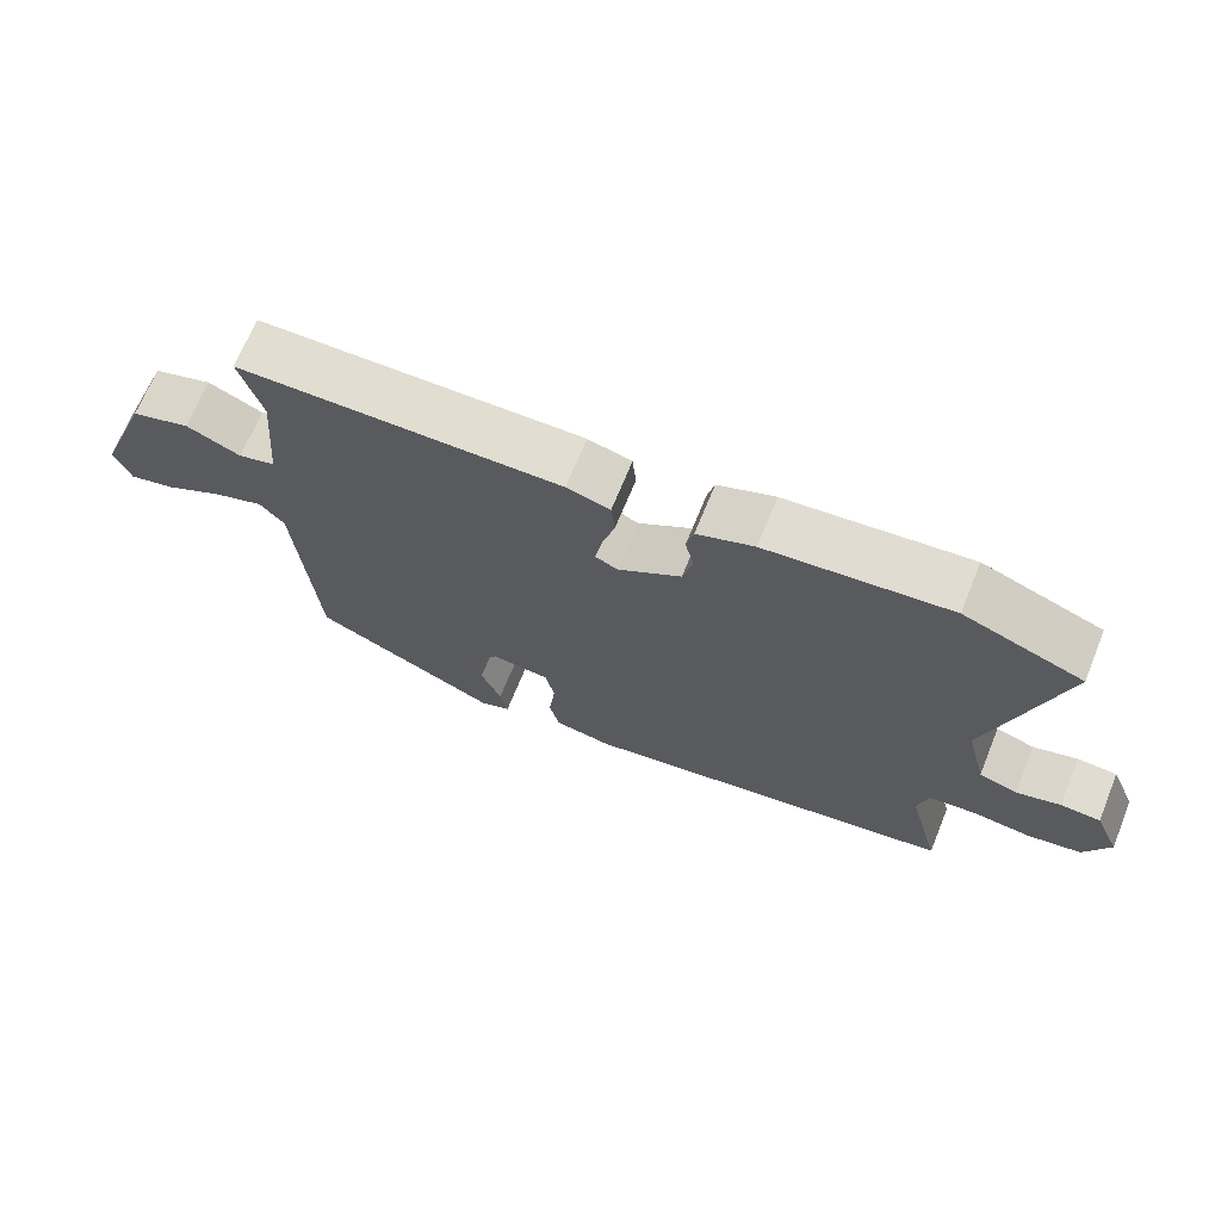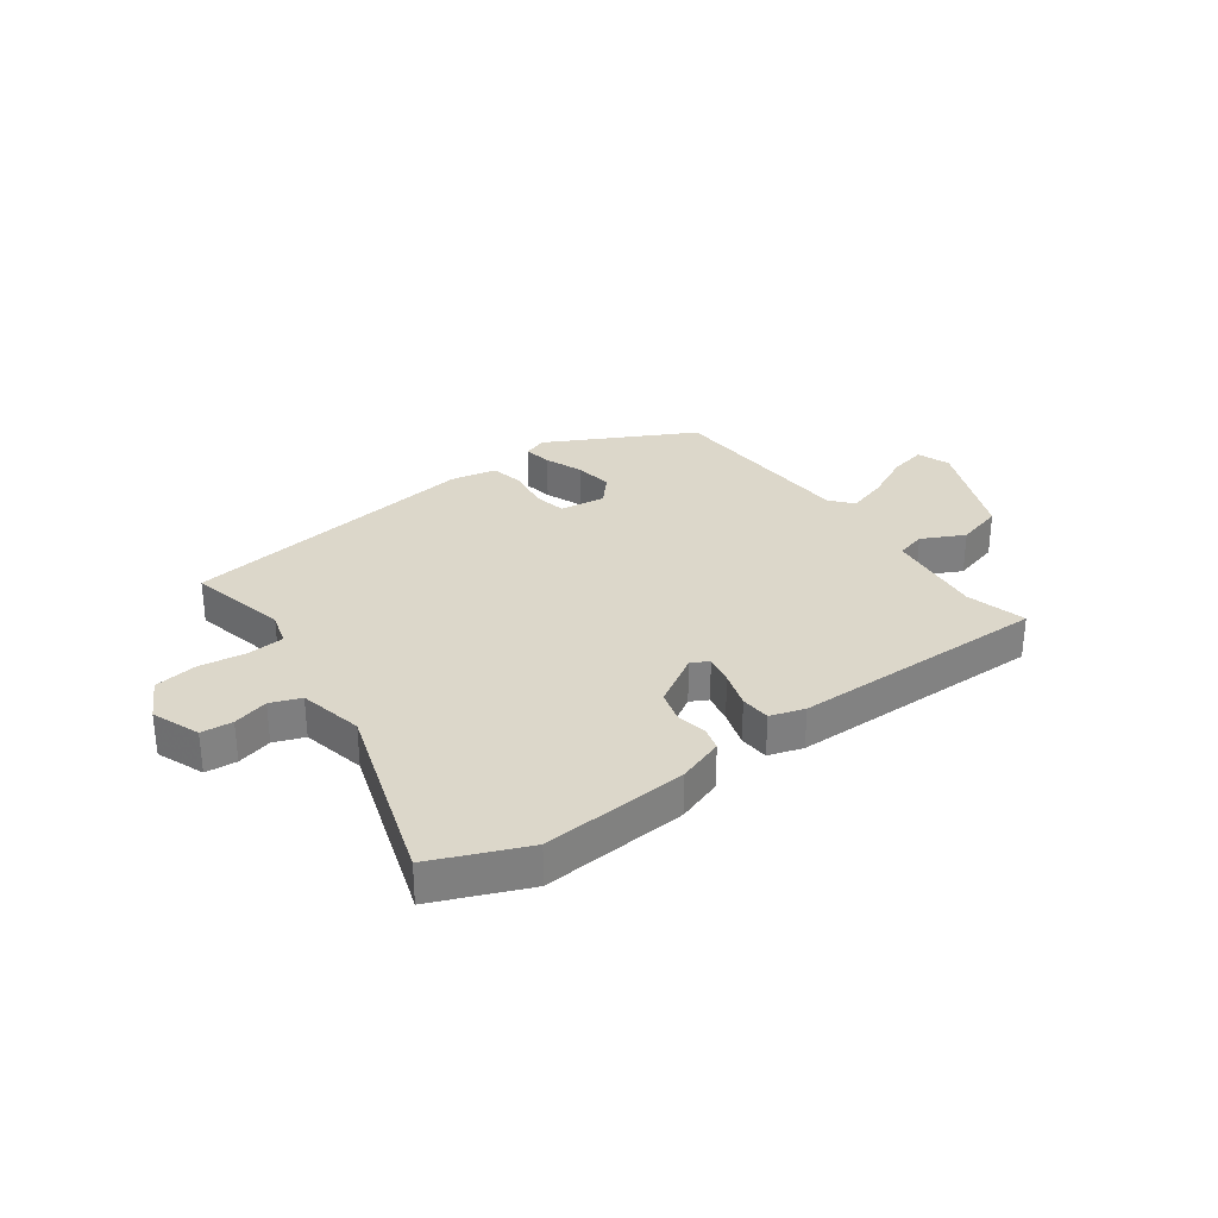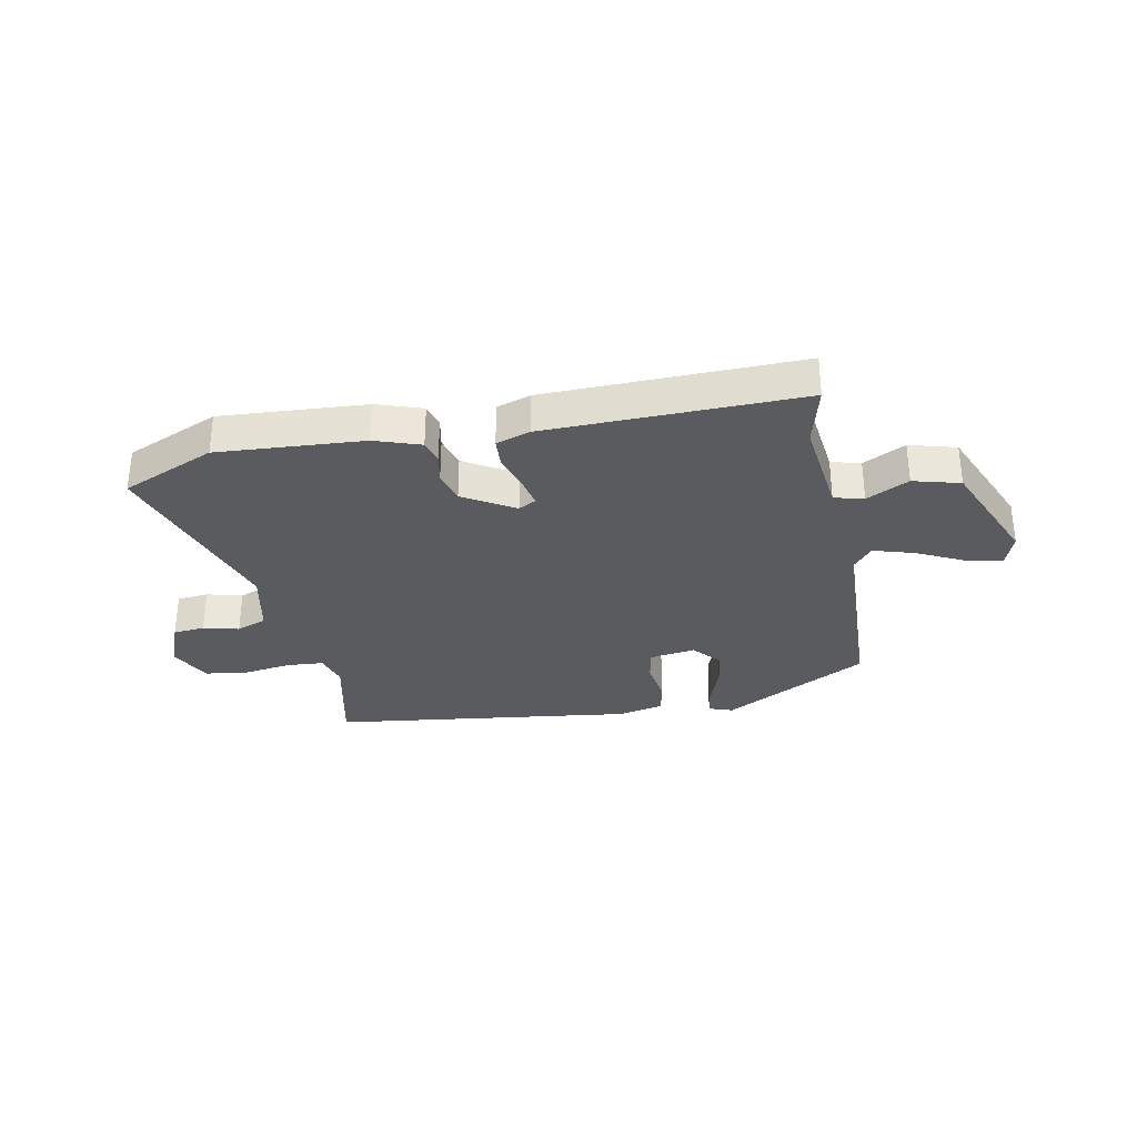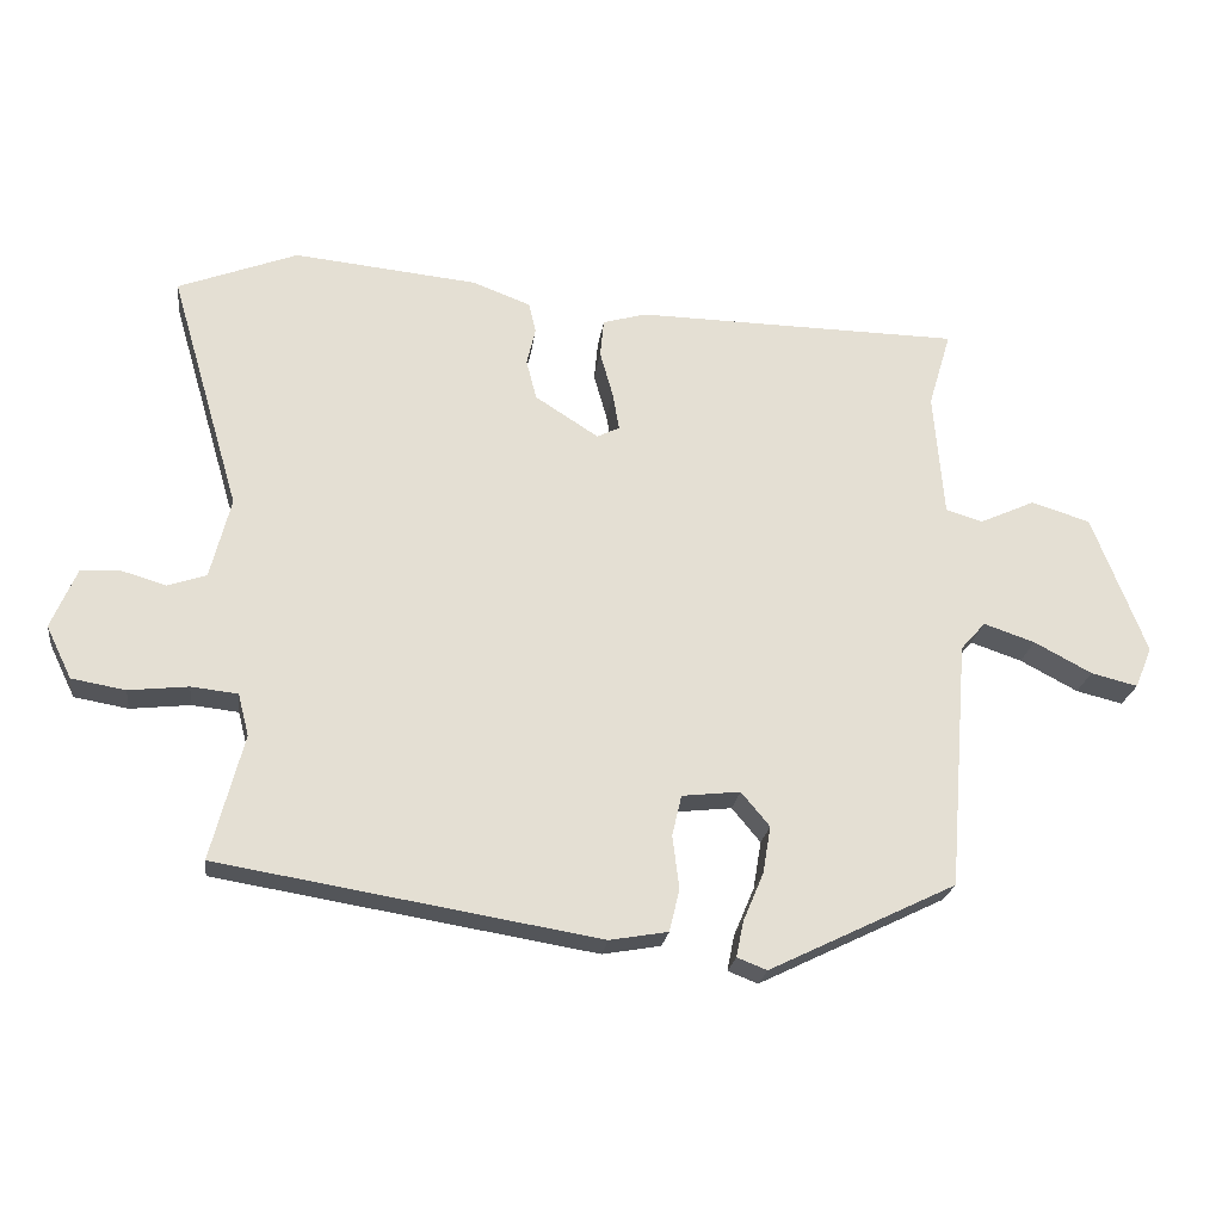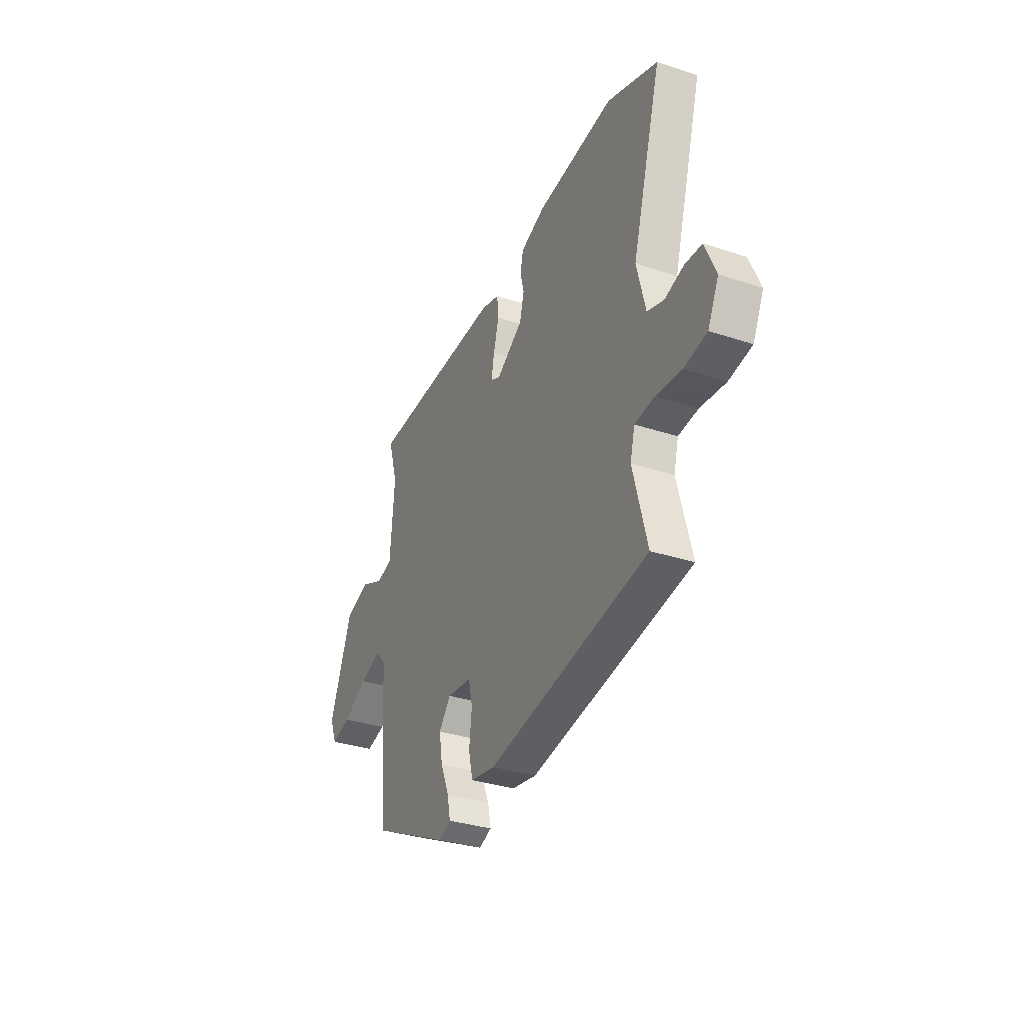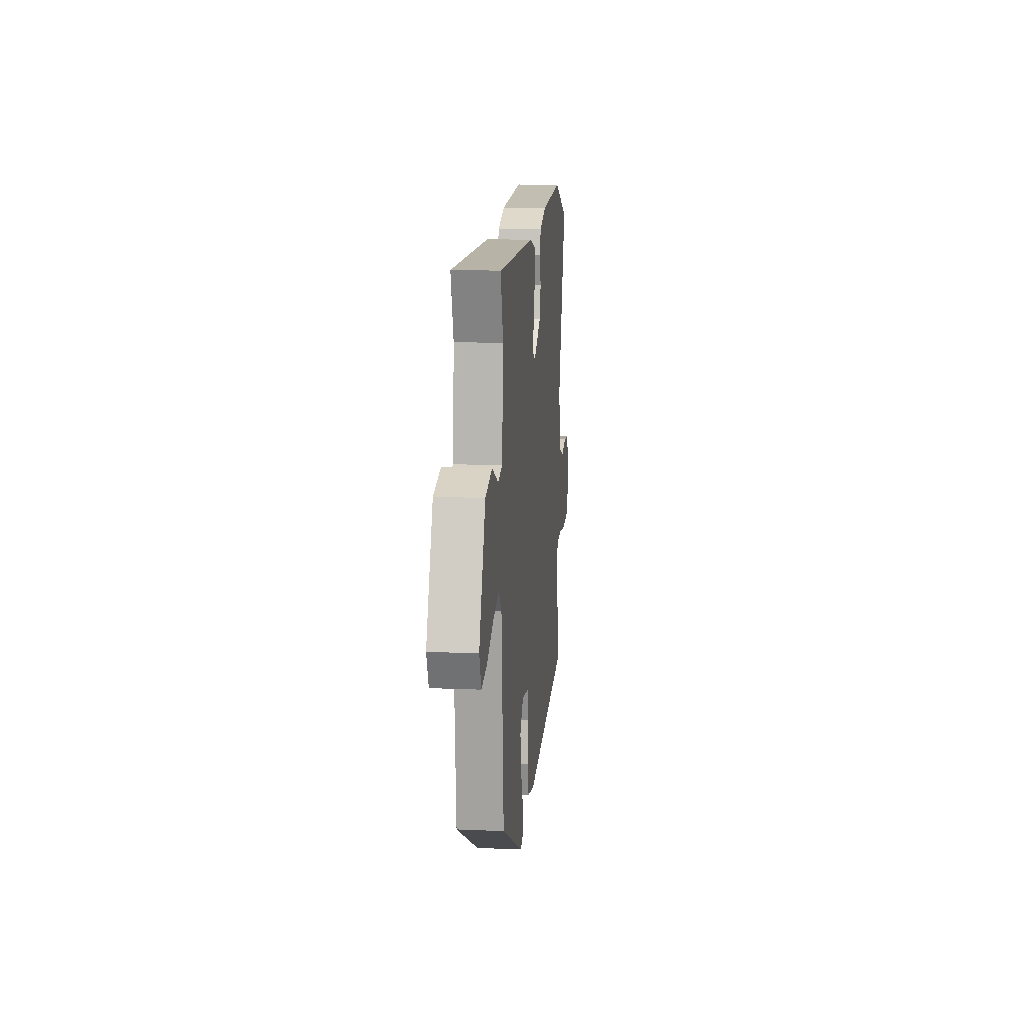
<metadata>
{"format":"obj","ext":"obj","renderer":"f3d","projection":"perspective","resolution":1024,"background":"white","views":[{"elev":68.6,"azim":-157.9,"up":"+Z"},{"elev":30.6,"azim":-34.3,"up":"+Y"},{"elev":-32.2,"azim":13.1,"up":"+Y"},{"elev":-22.7,"azim":-7.4,"up":"+Z"},{"elev":-33.3,"azim":-114.3,"up":"+Z"},{"elev":11.7,"azim":95.9,"up":"+Z"}]}
</metadata>
<code>
v -0.528 0.07 -0.382
v -0.483 0.07 -0.21
v -0.498 0.07 -0.152
v -0.562 0.07 -0.145
v -0.644 0.07 -0.154
v -0.718 0.07 -0.141
v -0.753 0.07 -0.069
v -0.718 0.07 0.013
v -0.663 0.07 0.016
v -0.602 0.07 -0.002
v -0.549 0.07 0.016
v -0.521 0.07 0.127
v -0.617 0.07 0.455
v -0.453 0.07 0.518
v -0.2 0.07 0.492
v -0.121 0.07 0.462
v -0.111 0.07 0.42
v -0.123 0.07 0.369
v -0.109 0.07 0.314
v -0.022 0.07 0.258
v 0.009 0.07 0.273
v 0 0.07 0.325
v -0.018 0.07 0.389
v -0.013 0.07 0.441
v 0.047 0.07 0.458
v 0.493 0.07 0.45
v 0.462 0.07 0.346
v 0.476 0.07 0.174
v 0.527 0.07 0.159
v 0.602 0.07 0.193
v 0.683 0.07 0.168
v 0.757 0.07 -0.024
v 0.734 0.07 -0.08
v 0.67 0.07 -0.064
v 0.591 0.07 -0.022
v 0.521 0.07 0.002
v 0.487 0.07 -0.036
v 0.46 0.07 -0.377
v 0.203 0.07 -0.502
v 0.162 0.07 -0.486
v 0.172 0.07 -0.437
v 0.2 0.07 -0.371
v 0.211 0.07 -0.306
v 0.172 0.07 -0.259
v 0.092 0.07 -0.268
v 0.079 0.07 -0.324
v 0.088 0.07 -0.397
v 0.074 0.07 -0.455
v -0.006 0.07 -0.469
v -0.528 0 -0.382
v -0.483 0 -0.21
v -0.498 0 -0.152
v -0.562 0 -0.145
v -0.644 0 -0.154
v -0.718 0 -0.141
v -0.753 0 -0.069
v -0.718 0 0.013
v -0.663 0 0.016
v -0.602 0 -0.002
v -0.549 0 0.016
v -0.521 0 0.127
v -0.617 0 0.455
v -0.453 0 0.518
v -0.2 0 0.492
v -0.121 0 0.462
v -0.111 0 0.42
v -0.123 0 0.369
v -0.109 0 0.314
v -0.022 0 0.258
v 0.009 0 0.273
v 0 0 0.325
v -0.018 0 0.389
v -0.013 0 0.441
v 0.047 0 0.458
v 0.493 0 0.45
v 0.462 0 0.346
v 0.476 0 0.174
v 0.527 0 0.159
v 0.602 0 0.193
v 0.683 0 0.168
v 0.757 0 -0.024
v 0.734 0 -0.08
v 0.67 0 -0.064
v 0.591 0 -0.022
v 0.521 0 0.002
v 0.487 0 -0.036
v 0.46 0 -0.377
v 0.203 0 -0.502
v 0.162 0 -0.486
v 0.172 0 -0.437
v 0.2 0 -0.371
v 0.211 0 -0.306
v 0.172 0 -0.259
v 0.092 0 -0.268
v 0.079 0 -0.324
v 0.088 0 -0.397
v 0.074 0 -0.455
v -0.006 0 -0.469
f 46 47 48 49
f 45 46 49 1
f 39 40 41 42
f 37 38 39 42
f 37 42 43
f 36 37 43 44
f 32 33 34 35
f 32 35 36
f 29 30 31 32
f 28 29 32 36
f 24 25 26 27
f 22 23 24 27
f 21 22 27 28
f 20 21 28 36
f 15 16 17 18
f 15 18 19
f 12 13 14 15
f 11 12 15 19
f 7 8 9 10
f 7 10 11
f 4 5 6 7
f 3 4 7 11
f 45 1 2
f 45 2 3
f 20 36 44 45
f 19 20 45
f 3 11 19 45
f 98 97 96 95
f 50 98 95 94
f 91 90 89 88
f 91 88 87 86
f 92 91 86
f 93 92 86 85
f 84 83 82 81
f 85 84 81
f 81 80 79 78
f 85 81 78 77
f 76 75 74 73
f 76 73 72 71
f 77 76 71 70
f 85 77 70 69
f 67 66 65 64
f 68 67 64
f 64 63 62 61
f 68 64 61 60
f 59 58 57 56
f 60 59 56
f 56 55 54 53
f 60 56 53 52
f 51 50 94
f 52 51 94
f 94 93 85 69
f 94 69 68
f 94 68 60 52
f 1 50 51 2
f 2 51 52 3
f 3 52 53 4
f 4 53 54 5
f 5 54 55 6
f 6 55 56 7
f 7 56 57 8
f 8 57 58 9
f 9 58 59 10
f 10 59 60 11
f 11 60 61 12
f 12 61 62 13
f 13 62 63 14
f 14 63 64 15
f 15 64 65 16
f 16 65 66 17
f 17 66 67 18
f 18 67 68 19
f 19 68 69 20
f 20 69 70 21
f 21 70 71 22
f 22 71 72 23
f 23 72 73 24
f 24 73 74 25
f 25 74 75 26
f 26 75 76 27
f 27 76 77 28
f 28 77 78 29
f 29 78 79 30
f 30 79 80 31
f 31 80 81 32
f 32 81 82 33
f 33 82 83 34
f 34 83 84 35
f 35 84 85 36
f 36 85 86 37
f 37 86 87 38
f 38 87 88 39
f 39 88 89 40
f 40 89 90 41
f 41 90 91 42
f 42 91 92 43
f 43 92 93 44
f 44 93 94 45
f 45 94 95 46
f 46 95 96 47
f 47 96 97 48
f 48 97 98 49
f 49 98 50 1

</code>
